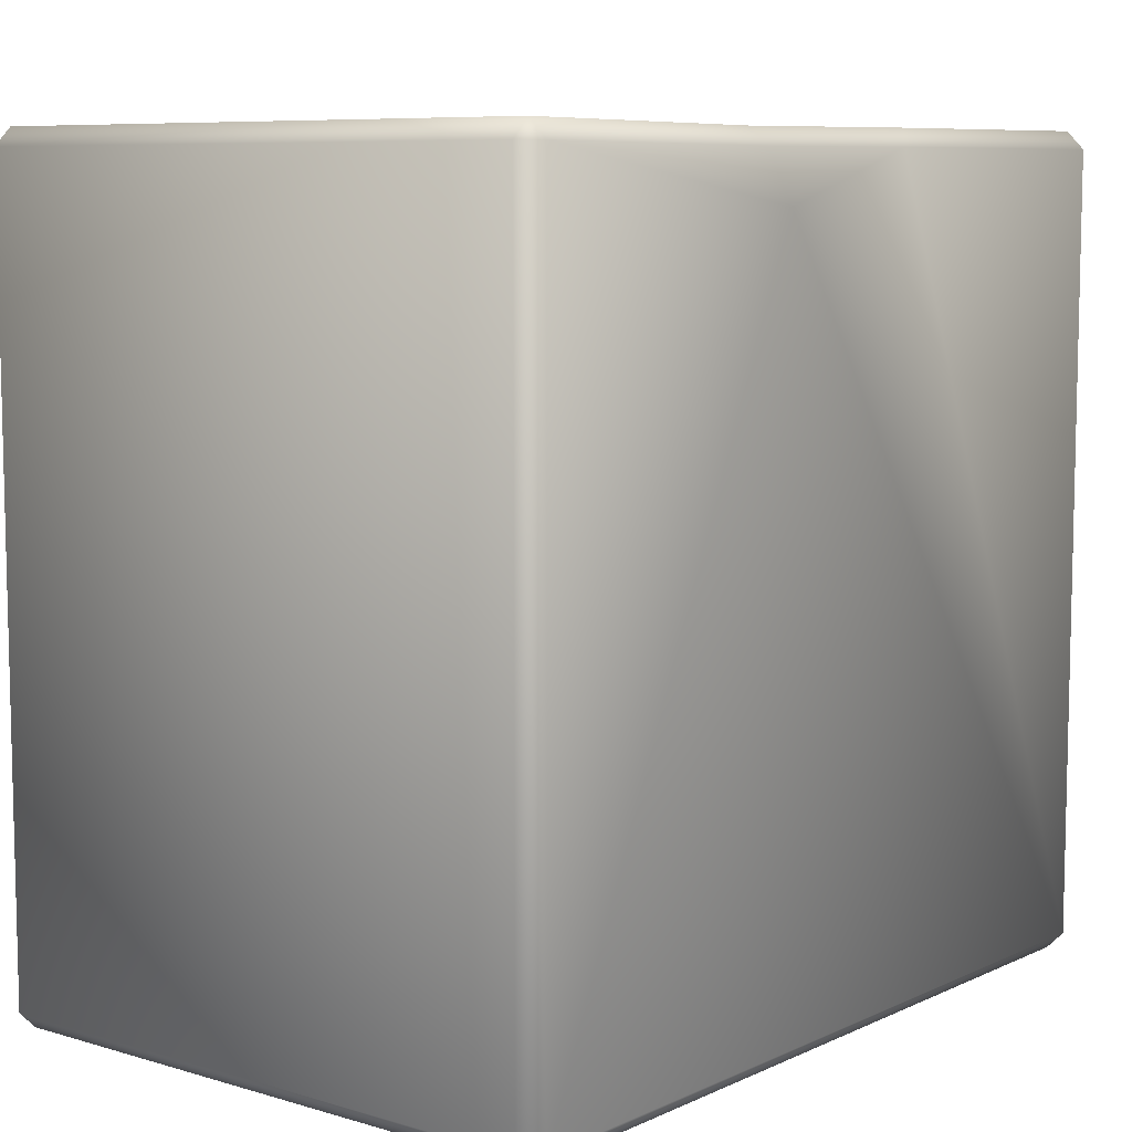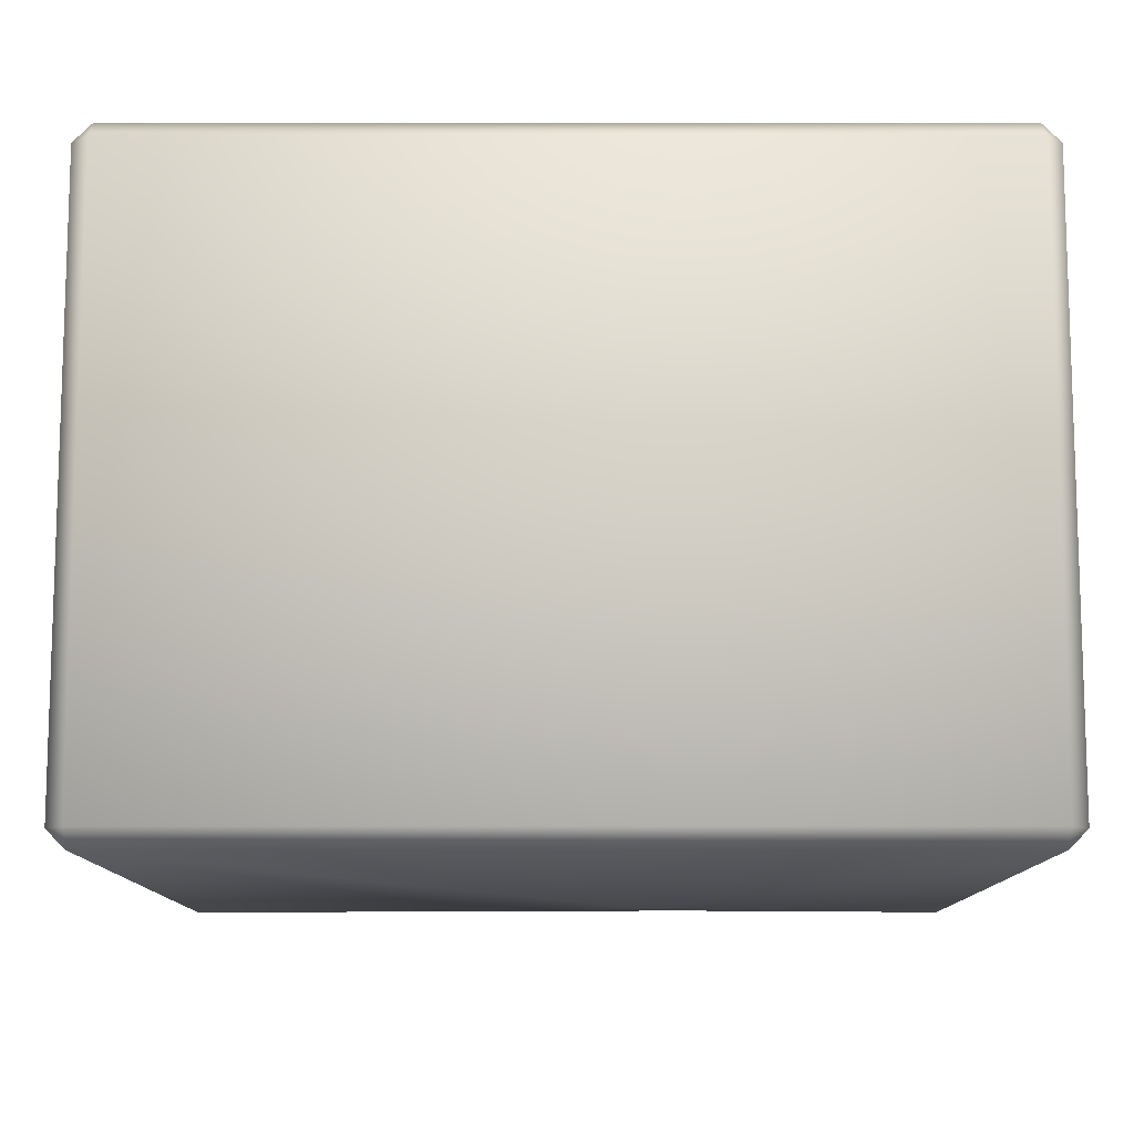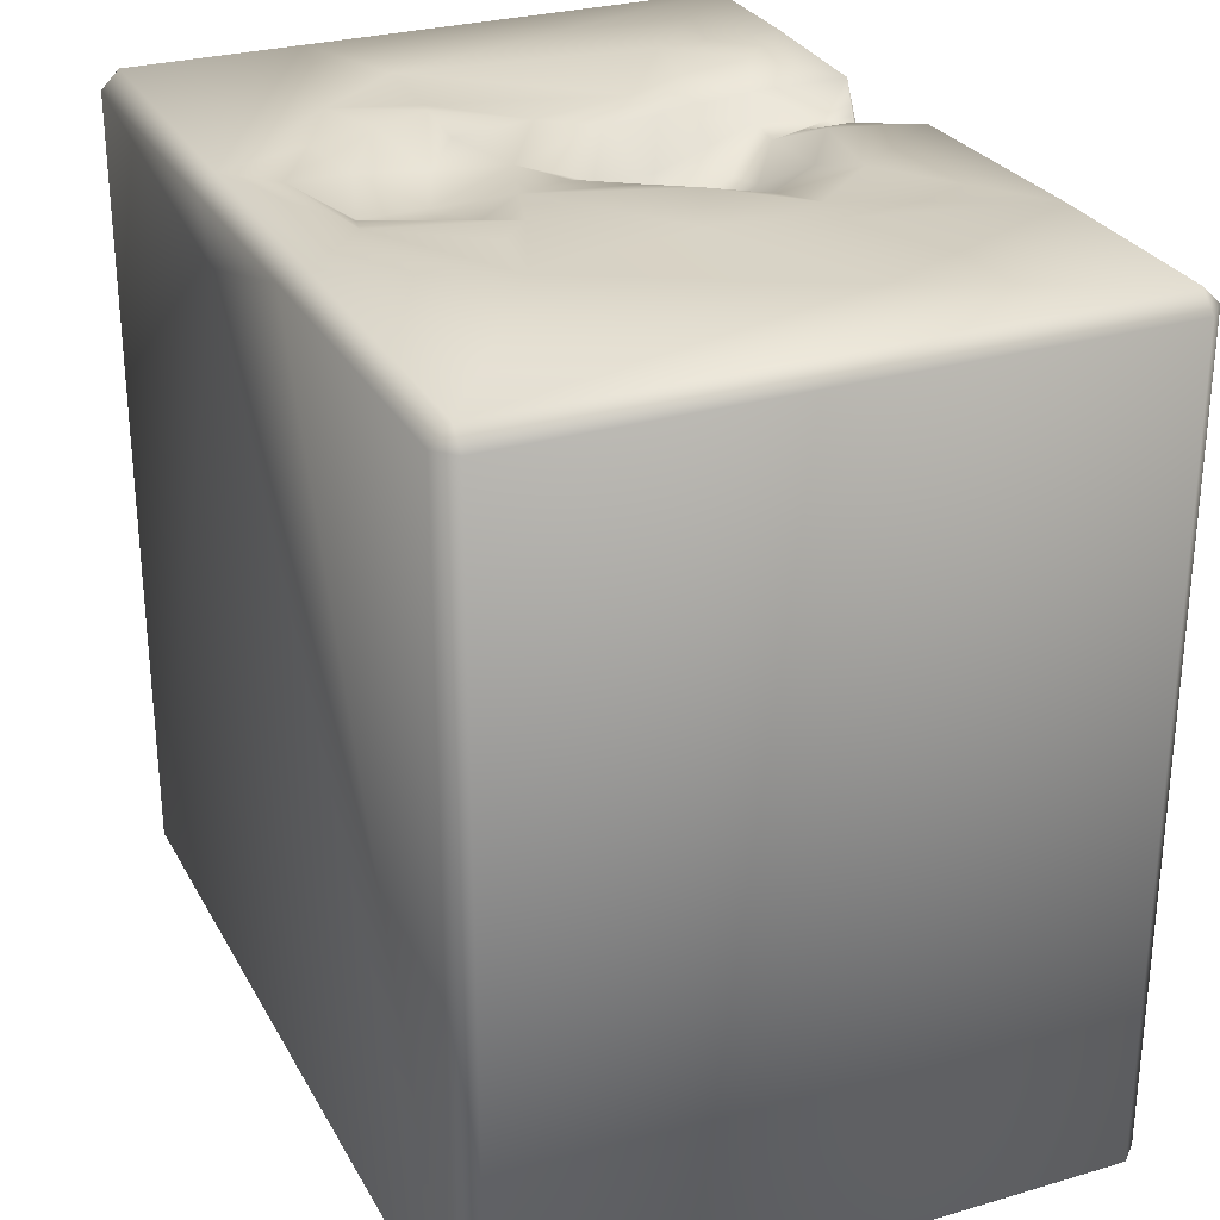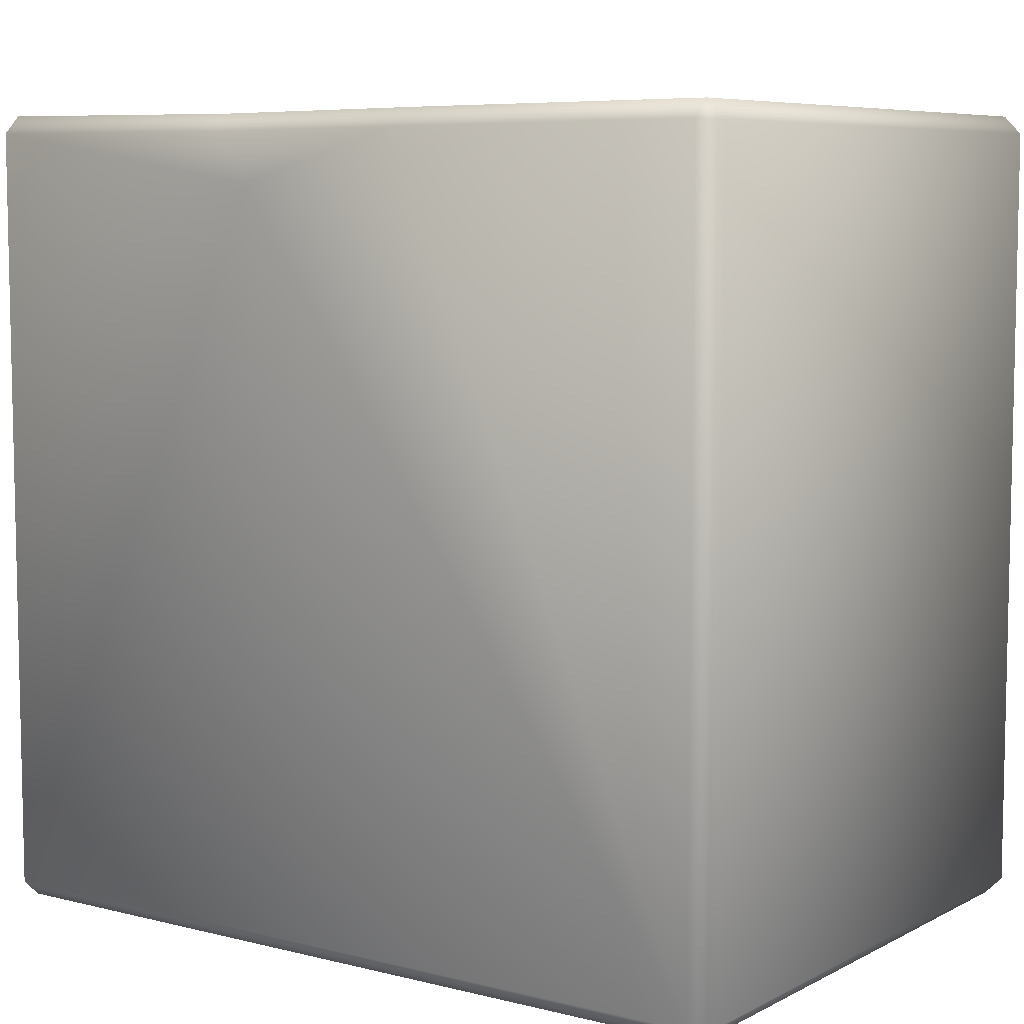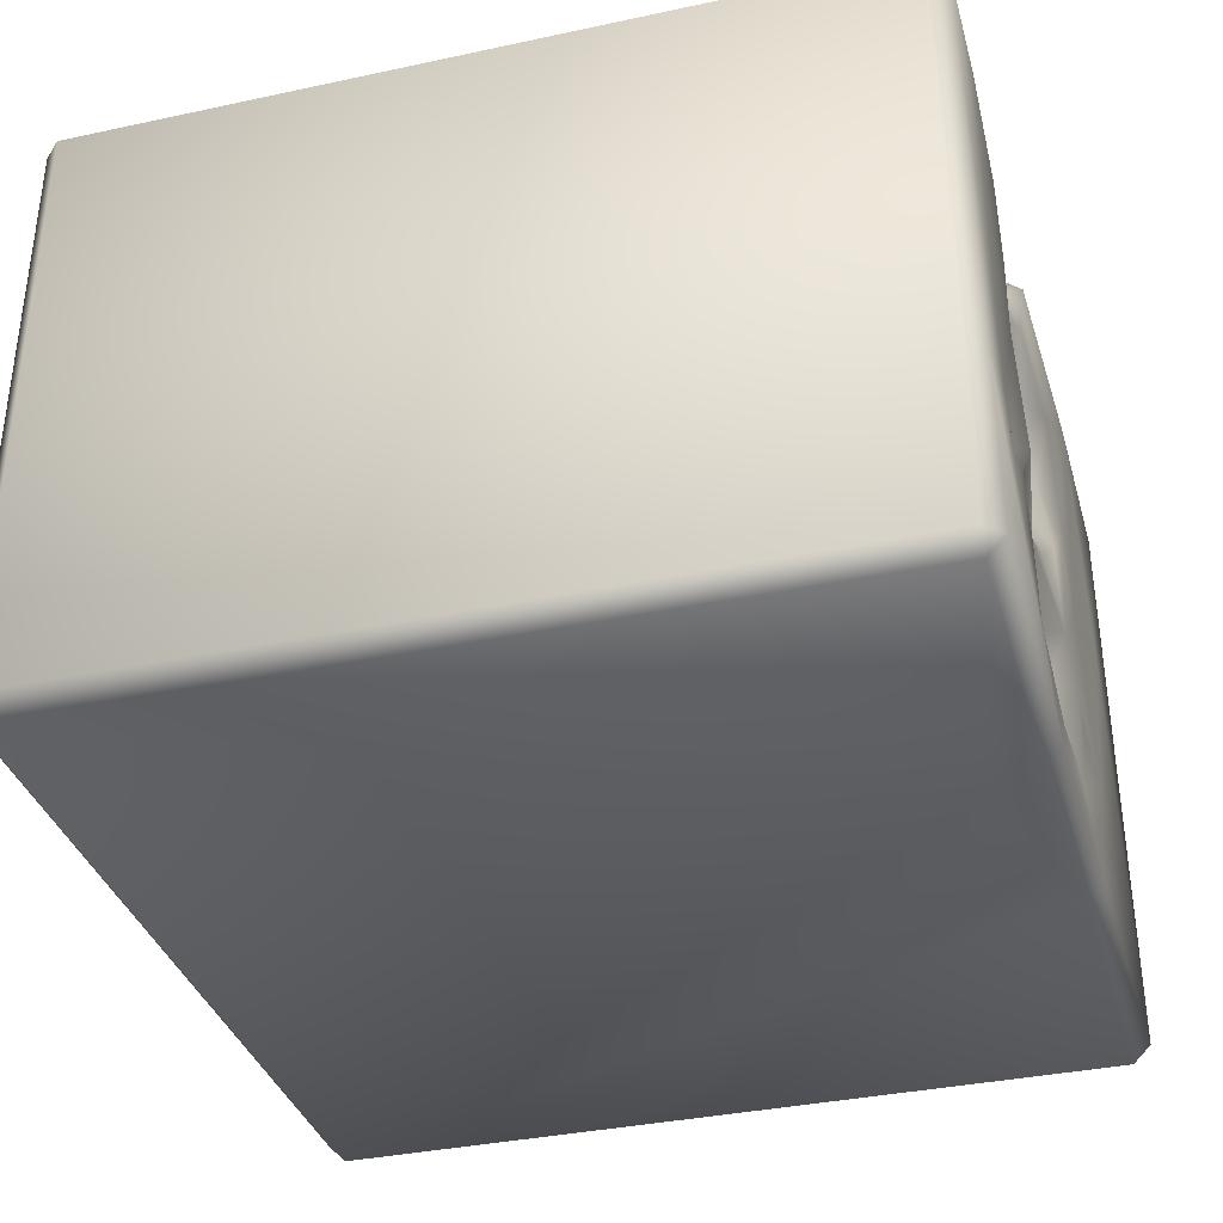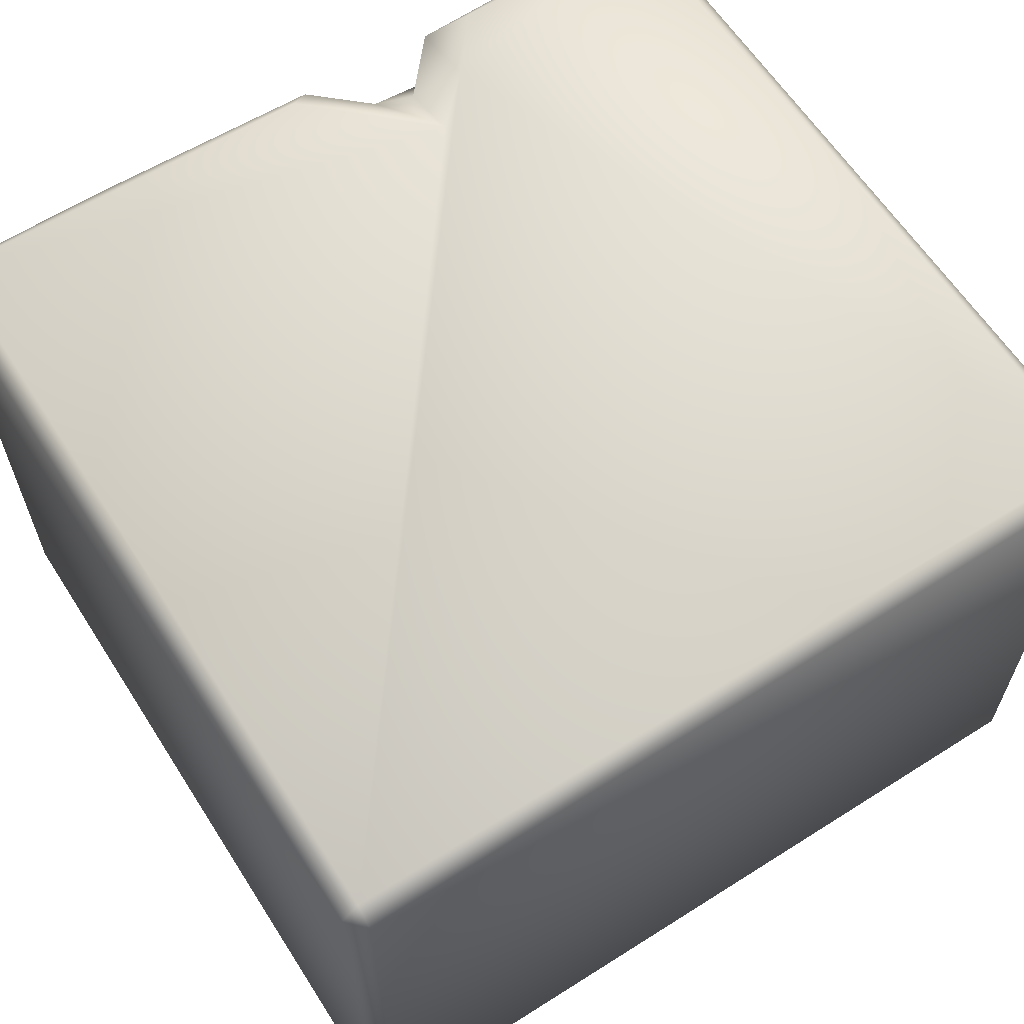
<metadata>
{"format":"obj","ext":"obj","renderer":"f3d","projection":"perspective","resolution":1024,"background":"white","views":[{"elev":8.0,"azim":129.0,"up":"+Y"},{"elev":-11.2,"azim":0.0,"up":"+Z"},{"elev":28.3,"azim":-113.8,"up":"+Y"},{"elev":7.2,"azim":-144.5,"up":"+Y"},{"elev":-35.7,"azim":105.8,"up":"+Z"},{"elev":62.2,"azim":-32.7,"up":"+Z"}]}
</metadata>
<code>
o Liquid_Domain
v -8.134 -8.756 6.217
v -8.487 -8.756 5.864
v -8.134 -9.109 5.864
v 8.134 -8.756 6.217
v 8.487 -8.756 5.864
v -8.487 -8.756 -5.864
v 8.134 -9.109 5.864
v 8.487 -8.756 -5.864
v 8.134 -9.109 -5.864
v -8.134 -9.109 -5.864
v -8.134 -8.756 -6.217
v 8.134 -8.756 -6.217
v 8.486 6.747 5.864
v -8.487 6.756 5.864
v -8.134 6.756 -6.217
v -8.125 6.77 6.222
v 8.134 6.756 -6.217
v 1.901 4.499 6.201
v 1.548 5.166 6.111
v 8.487 6.753 -5.864
v 1.73 5.728 -6.213
v 0.5325 5.943 6.164
v 2.912 5.53 6.205
v 8.133 6.76 6.218
v 2.411 6.722 -6.183
v 1.961 5.894 5.655
v -1.72 6.744 -6.203
v -0.4029 6.725 6.153
v 1.296 6.352 5.358
v 2.077 5.793 3.231
v 1.164 5.928 3.26
v 1.165 5.66 1.93
v 0.3789 5.589 1.366
v 2.022 6.079 1.723
v 0.8103 5.678 1.079
v 2.442 6.408 5.721
v 2.922 6.961 5.861
v 2.406 6.415 5.167
v 2.406 6.209 4.149
v 3.022 6.339 4.139
v -0.3094 6.064 2.217
v -0.6327 6.991 0.2685
v 1.182 6.427 0.2212
v 0.3291 6.871 -0.566
v 3.869 6.74 6.161
v 1.113 6.816 4.919
v 2.018 6.452 4.484
v 3.533 6.728 4.267
v -8.487 6.756 -5.864
v -1.29 6.744 2.37
v 2.837 6.802 2.162
v 2.366 6.928 0.9146
v 1.473 6.818 -1.07
v 3.297 6.761 -1.469
v 2.875 6.388 -2.012
v 1.363 6.33 -2.613
v 4.038 7.026 -1.61
v 3.613 7.027 -2.746
v 0.1587 6.416 -2.909
v 2.338 6.757 -3.566
v 1.223 6.387 -3.927
v 1.615 7.029 -4.949
v -8.134 7.109 5.864
v -4.405 7.119 5.853
v 0.02143 7.023 5.847
v 5.62 7.067 5.86
v 8.133 7.098 5.849
v -1.487 7.055 3.853
v 4.256 7.085 4.603
v 0.6998 6.943 4.306
v 5.568 7.042 3.419
v -6.178 7.108 1.709
v -2.56 7.009 2.53
v -0.3155 6.731 3.548
v 3.907 7.078 3.105
v -8.134 7.109 -5.864
v -2.876 7.051 0.2866
v 3.411 7.019 1.938
v -1.366 7.067 1.027
v 6.069 7.068 -1.514
v -0.3922 7.045 -1.747
v 2.751 7.074 -0.188
v 4.512 6.959 -1.49
v -1.551 7.06 -2.101
v 8.135 7.104 -2.44
v -3.702 7.082 -2.956
v -2.141 7.033 -2.698
v -0.4674 6.718 -2.457
v 4.794 7.047 -3.194
v 3.214 6.997 -4.031
v -2.226 7.089 -5.854
v 0.2649 6.748 -4.258
v 8.134 7.109 -5.864
v -0.7787 7.022 -4.545
v 2.49 7.054 -5.85
f 3 1 2
f 1 3 4
f 3 7 4
f 4 7 5
f 6 3 2
f 8 5 7
f 9 3 10
f 7 3 9
f 10 3 6
f 9 8 7
f 10 6 11
f 12 10 11
f 9 10 12
f 8 9 12
f 20 8 12
f 13 4 5
f 2 1 14
f 11 6 15
f 2 49 6
f 6 49 15
f 24 4 13
f 17 20 12
f 1 16 14
f 5 8 13
f 1 23 18
f 1 4 23
f 12 11 21
f 17 12 21
f 13 8 20
f 18 19 22
f 4 24 23
f 17 21 25
f 1 18 16
f 22 28 18
f 19 18 26
f 26 18 23
f 11 15 27
f 21 11 27
f 18 28 16
f 23 24 45
f 19 29 22
f 19 26 29
f 30 32 31
f 31 33 41
f 32 33 31
f 30 34 32
f 32 35 33
f 35 32 34
f 36 26 37
f 37 26 23
f 22 29 65
f 29 26 38
f 38 26 36
f 74 39 31
f 30 31 39
f 30 39 40
f 31 41 74
f 34 30 40
f 41 33 42
f 35 34 43
f 33 35 44
f 44 35 43
f 22 65 28
f 23 45 37
f 29 46 65
f 36 37 38
f 47 46 29
f 38 47 29
f 39 47 38
f 39 38 40
f 48 40 38
f 47 70 46
f 47 39 70
f 39 74 70
f 74 41 50
f 40 51 34
f 51 40 48
f 52 34 51
f 50 41 42
f 34 52 43
f 14 49 2
f 42 33 44
f 44 43 53
f 53 43 52
f 55 56 53
f 54 55 53
f 81 53 56
f 57 55 54
f 56 88 81
f 58 55 57
f 56 59 88
f 92 88 59
f 60 56 55
f 58 60 55
f 61 92 59
f 56 61 59
f 60 61 56
f 62 92 61
f 60 62 61
f 21 27 25
f 16 63 14
f 63 16 64
f 16 28 64
f 64 28 65
f 37 45 66
f 45 24 66
f 66 24 67
f 24 13 67
f 65 68 64
f 46 70 65
f 48 38 37
f 69 48 37
f 66 69 37
f 65 70 68
f 66 71 69
f 67 71 66
f 70 74 68
f 64 72 63
f 68 73 64
f 69 75 48
f 74 50 68
f 71 75 69
f 63 76 49
f 14 63 49
f 72 76 63
f 73 77 64
f 75 51 48
f 64 77 72
f 50 73 68
f 75 78 51
f 71 78 75
f 13 20 85
f 67 13 85
f 50 79 73
f 52 51 78
f 50 42 79
f 82 52 78
f 79 77 73
f 71 80 78
f 67 80 71
f 42 81 79
f 81 77 79
f 78 83 82
f 80 83 78
f 82 53 52
f 85 80 67
f 77 86 72
f 84 86 77
f 81 84 77
f 44 81 42
f 54 53 82
f 83 57 82
f 87 86 84
f 57 54 82
f 53 81 44
f 81 88 84
f 83 89 57
f 80 89 83
f 89 58 57
f 85 89 80
f 86 76 72
f 88 92 84
f 60 58 90
f 91 76 86
f 84 94 87
f 92 94 84
f 89 90 58
f 85 20 93
f 87 94 86
f 90 62 60
f 94 91 86
f 62 94 92
f 95 62 90
f 89 95 90
f 62 95 94
f 85 95 89
f 93 95 85
f 95 91 94
f 49 76 15
f 27 15 76
f 91 27 76
f 25 27 91
f 95 25 91
f 93 25 95
f 17 25 93
f 20 17 93

</code>
